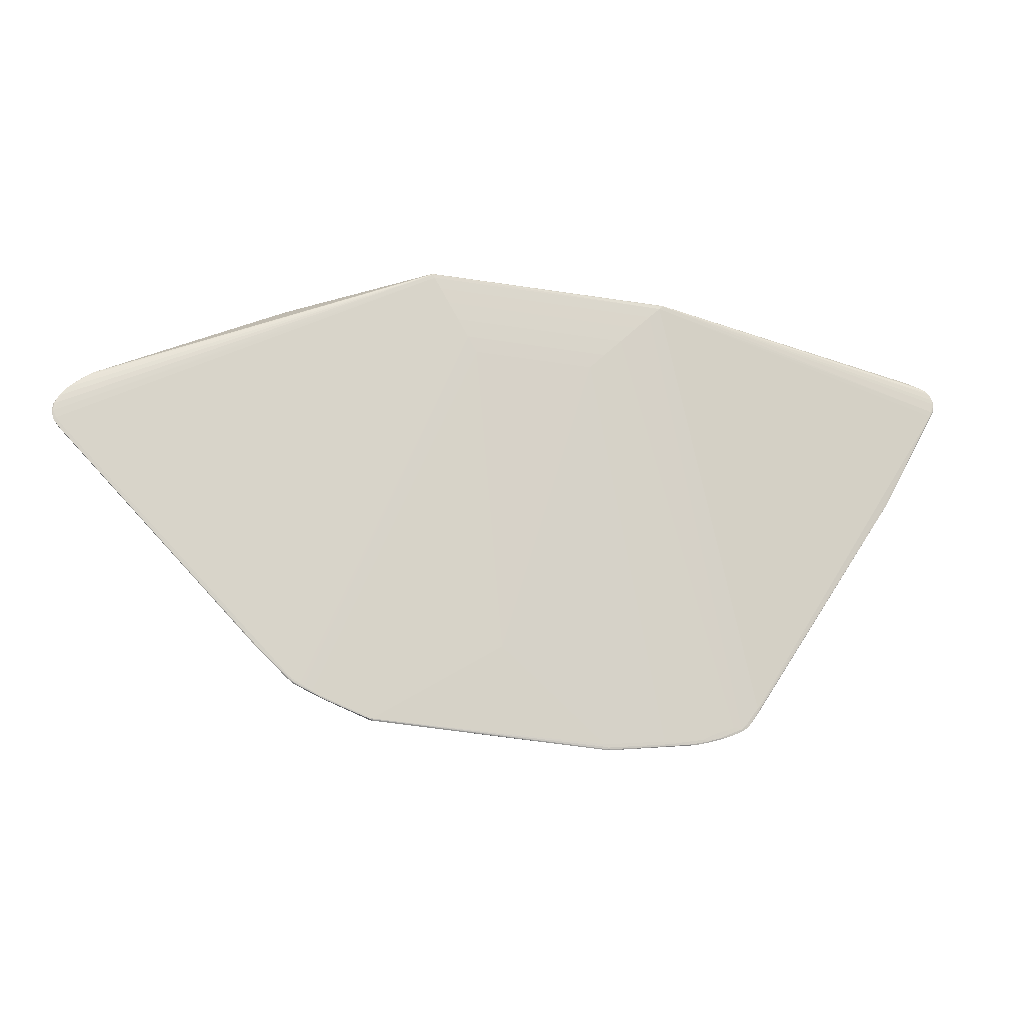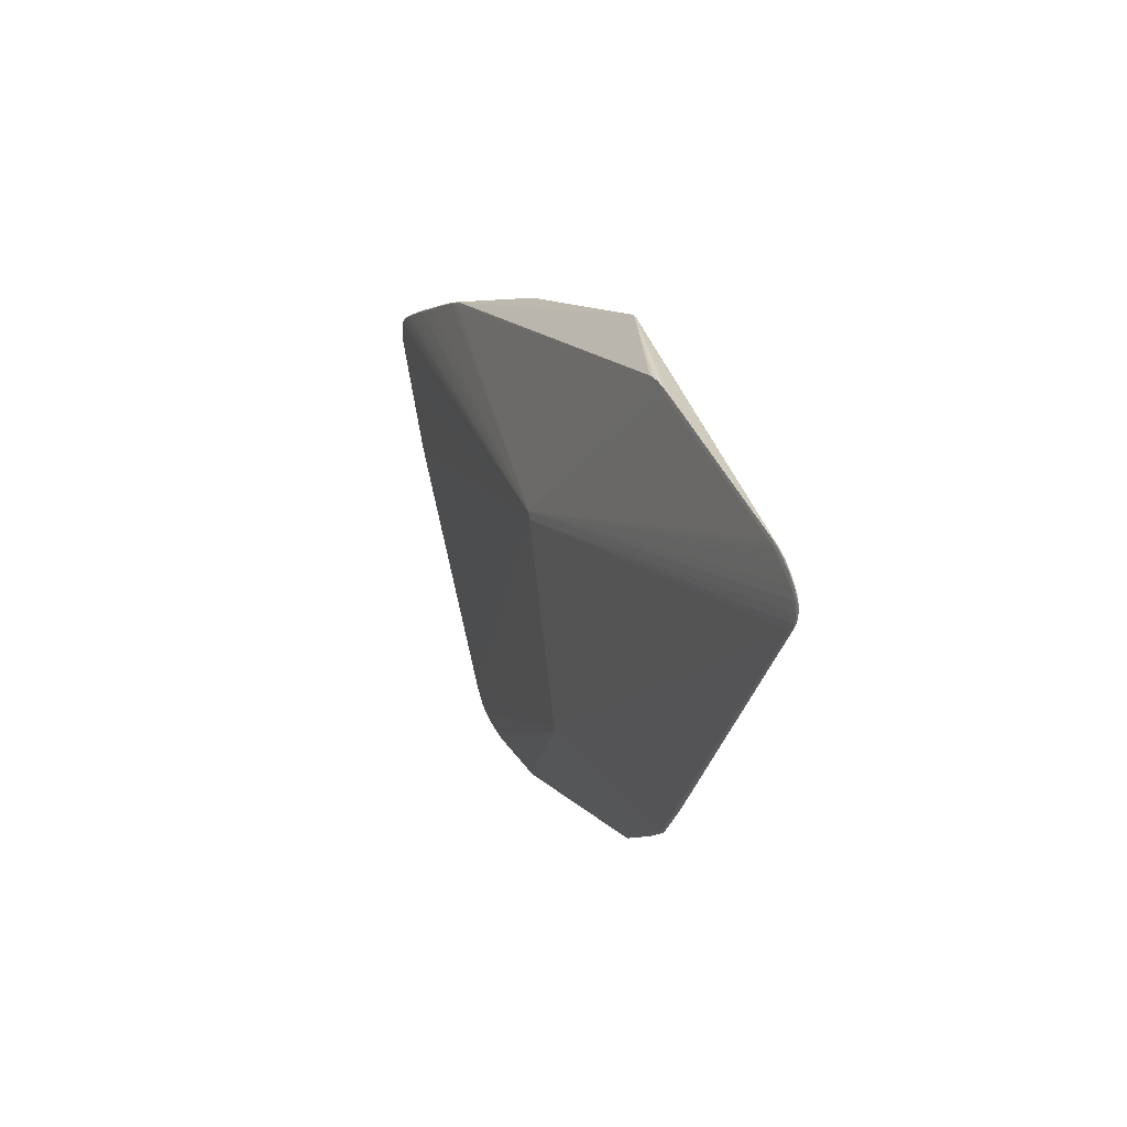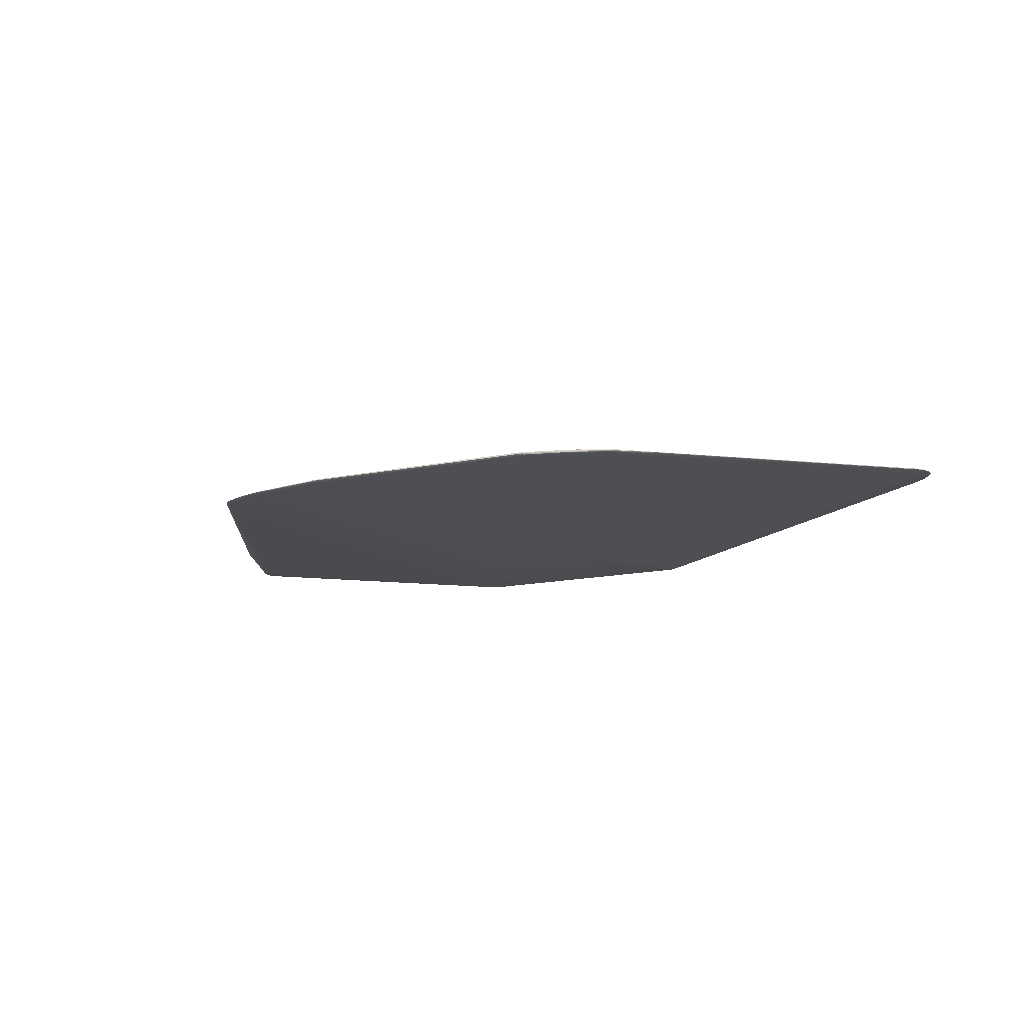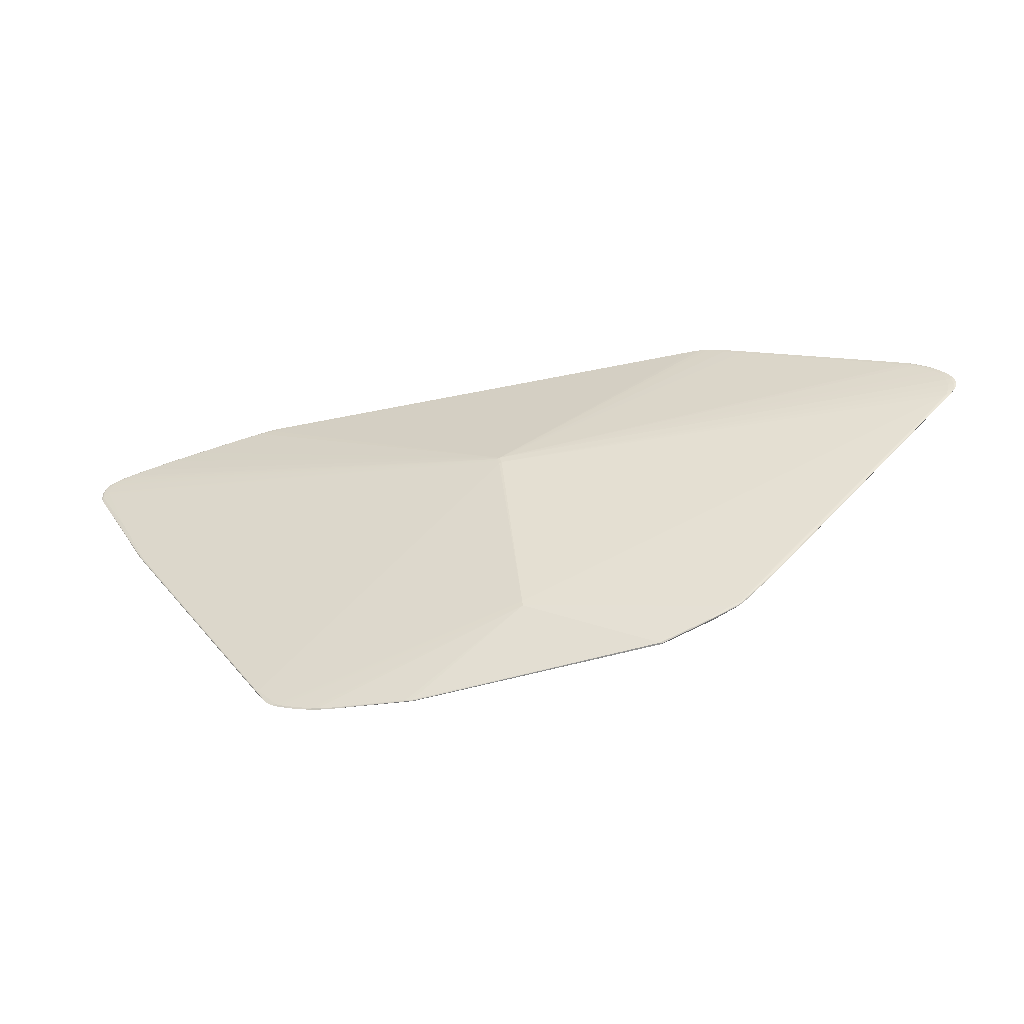
<metadata>
{"format":"obj","ext":"obj","renderer":"f3d","projection":"perspective","resolution":1024,"background":"white","views":[{"elev":-16.0,"azim":169.7,"up":"+Y"},{"elev":15.2,"azim":68.1,"up":"+Y"},{"elev":-14.3,"azim":30.4,"up":"+Z"},{"elev":-50.0,"azim":12.7,"up":"+Y"}]}
</metadata>
<code>
v 0.5072 0.0631 0.003656
v 0.5149 0.0945 0.004512
v 0.4956 0.1272 0.003279
v 0.5196 0.09811 0.002157
v -0.2126 -0.2362 -0.004023
v -0.2181 -0.2328 -0.006376
v -0.4517 0.1754 0.007462
v -0.4734 0.1528 0.004344
v -0.4367 0.1843 0.007391
v -0.3265 0.2067 0.008632
v -0.1748 -0.249 -0.004403
v -0.4066 0.0272 0.003055
v -0.1489 -0.2524 -0.006966
v -0.1834 -0.2468 -0.006787
v -0.07795 -0.2583 -0.007181
v 0.07036 0.1727 -0.03283
v 0.01252 0.0523 0.03489
v -0.126 0.2272 -0.03377
v -0.05692 0.1628 -0.03301
v 0.2616 -0.1986 -0.004571
v 0.2996 -0.1619 -0.003591
v 0.2307 -0.2122 -0.003031
v 0.2298 -0.2147 -0.00412
v 0.1752 -0.2365 -0.004029
v 0.5143 0.07552 0.00416
v 0.1743 -0.236 -0.006848
v 0.5072 0.1168 0.002563
v 0.2978 0.2126 0.006695
v 0.4886 0.1308 0.004322
v 0.2623 0.2259 0.007085
v 0.2458 0.2282 0.007161
v 0.5241 0.09669 0.00334
v 0.5093 0.1154 0.003885
v 0.2321 -0.2137 -0.005258
v 0.5227 0.07884 0.002851
v -0.2383 -0.2268 -0.004959
v -0.23 -0.2346 -0.005191
v -0.469 0.171 0.006128
v -0.473 0.157 0.005748
v -0.246 -0.2105 -0.00587
v -0.2469 -0.215 -0.004669
v -0.2453 -0.2123 -0.003213
v -0.4399 0.1821 0.007756
v -0.3919 0.1956 0.008112
v -0.1895 -0.2429 -0.004055
v -0.08573 -0.2589 -0.004613
v -0.4721 0.1469 0.004128
v -0.4074 0.03169 0.002238
v -0.197 -0.2402 -0.006763
v -0.2117 -0.2428 -0.005428
v -0.1896 -0.2494 -0.005628
v -0.07723 -0.2609 -0.006047
v -0.1709 -0.253 -0.00574
v -0.2606 0.2233 0.007417
v -0.2955 0.2182 0.007306
v -0.3647 0.2024 0.006935
v -0.462 0.1761 0.006245
v 0.03964 -0.1643 0.01655
v -0.1377 0.2379 -0.03367
v 0.01874 0.05589 0.03521
v -0.09218 0.1959 -0.03376
v 0.1198 0.2612 -0.03262
v -0.1407 0.2395 -0.03333
v 0.2627 -0.1971 -0.003567
v 0.261 -0.1974 -0.0059
v 0.2962 -0.1643 -0.004361
v 0.2541 -0.2013 -0.003231
v 0.5108 0.06798 0.003911
v 0.2396 -0.2079 -0.006662
v 0.1759 -0.237 -0.005808
v 0.5176 0.09262 0.001883
v 0.4999 0.1239 0.002935
v 0.2567 -0.2003 -0.005816
v 0.4847 0.1289 0.004961
v 0.5212 0.09573 0.004022
v 0.5015 0.1234 0.003498
v 0.2289 -0.215 -0.005955
v 0.5238 0.08865 0.002414
v -0.2317 -0.2301 -0.00577
v -0.2273 -0.2338 -0.005877
v -0.4625 0.173 0.006884
v -0.4705 0.1635 0.004576
v -0.4743 0.1609 0.005127
v -0.4747 0.1537 0.00493
v -0.2491 -0.2076 -0.005606
v -0.3628 0.1991 0.008694
v -0.4375 0.1837 0.007626
v -0.3572 0.2029 0.008407
v -0.1595 -0.2505 -0.004307
v -0.2013 -0.2393 -0.003991
v -0.404 0.02394 0.003213
v -0.4714 0.1438 0.004791
v -0.2079 -0.2363 -0.006602
v -0.1993 -0.2455 -0.006217
v -0.1886 -0.2485 -0.006309
v -0.08497 -0.2595 -0.006688
v -0.07774 -0.26 -0.006709
v -0.171 -0.2486 -0.00697
v -0.1613 -0.2533 -0.00646
v -0.07173 -0.2573 -0.007283
v -0.4682 0.1715 0.005437
v -0.1417 0.2425 -0.03208
v 0.01593 0.05454 0.0352
v 0.08085 0.1896 -0.03328
v 0.08026 0.1901 -0.03329
v -0.1107 0.213 -0.03382
v 0.2623 -0.1977 -0.005199
v 0.2686 -0.1917 -0.003736
v 0.2669 -0.1924 -0.003143
v 0.2981 -0.1622 -0.002894
v 0.2507 -0.201 -0.002832
v 0.2259 -0.2153 -0.003234
v 0.2323 -0.2133 -0.003593
v 0.516 0.08492 0.004373
v 0.4981 0.05892 0.003994
v 0.2487 -0.2022 -0.006561
v 0.1785 -0.2354 -0.00688
v 0.5148 0.1074 0.002291
v 0.4904 0.1305 0.003123
v 0.2976 0.2084 0.007283
v 0.4924 0.1298 0.003681
v 0.4765 0.1336 0.005096
v 0.2786 0.2158 0.007502
v 0.5233 0.09742 0.002655
v 0.5147 0.105 0.004281
v 0.5165 0.07002 0.003319
v -0.2247 -0.2354 -0.004511
v -0.4706 0.1691 0.005373
v -0.4724 0.1583 0.004411
v -0.4642 0.1699 0.006802
v -0.466 0.1592 0.006508
v -0.2485 -0.2125 -0.004302
v -0.2484 -0.2108 -0.003353
v -0.4448 0.1792 0.007686
v -0.4204 0.1886 0.007747
v -0.1803 -0.2464 -0.004202
v -0.4378 0.09287 0.005131
v -0.409 0.03168 0.003429
v -0.07946 -0.26 -0.00483
v -0.4706 0.1481 0.003807
v -0.4701 0.1422 0.004231
v -0.4086 0.02971 0.002795
v -0.4654 0.1556 0.00641
v -0.1883 -0.2439 -0.006828
v -0.2164 -0.2394 -0.004626
v -0.1847 -0.2495 -0.004929
v -0.07636 -0.2608 -0.005433
v -0.1565 -0.2508 -0.007063
v -0.1755 -0.2515 -0.004989
v -0.3046 0.2152 0.008061
v -0.3372 0.2084 0.0079
v -0.4357 0.1848 0.007074
v -0.4498 0.1806 0.006971
v -0.07399 -0.255 -0.00754
v -0.1358 -0.2502 -0.007361
v 0.1209 0.262 -0.03176
v 0.1119 0.2447 -0.03343
v 0.1203 0.2606 -0.03317
v 0.07098 0.1721 -0.03279
v -0.07333 0.1783 -0.03352
v -0.1423 0.2411 -0.03313
v 0.2663 -0.1931 -0.005504
v 0.2659 -0.1947 -0.00453
v 0.2945 -0.167 -0.003706
v 0.262 -0.1935 -0.002695
v 0.2618 -0.1959 -0.002949
v 0.236 -0.2105 -0.003273
v 0.1731 -0.2351 -0.003599
v 0.2195 -0.2168 -0.003044
v 0.2519 -0.1987 -0.006586
v 0.2333 -0.2113 -0.006669
v 0.235 -0.2115 -0.006375
v 0.1762 -0.2349 -0.00722
v 0.2619 -0.1945 -0.006222
v 0.2559 -0.1982 -0.006397
v 0.4842 0.1347 0.003702
v 0.4801 0.1361 0.004433
v 0.2759 0.2214 0.006931
v 0.2537 0.2275 0.007159
v 0.5178 0.1073 0.002884
v 0.51 0.1161 0.003171
v 0.5181 0.1066 0.003594
v 0.4942 0.1213 0.004789
v 0.5047 0.1131 0.004557
v 0.4988 0.1235 0.004155
v 0.2551 -0.2019 -0.005311
v 0.2591 -0.1999 -0.003894
v 0.2575 -0.2012 -0.00458
v 0.1779 -0.2365 -0.005184
v 0.5142 0.0734 0.001958
v 0.5201 0.0811 0.002164
v 0.5172 0.0712 0.002623
v 0.5226 0.08598 0.003797
v 0.5207 0.07736 0.003562
v 0.5253 0.08718 0.0031
v -0.2352 -0.2307 -0.005057
v -0.4724 0.1657 0.005237
v -0.4713 0.1676 0.006016
v -0.4723 0.1628 0.005917
v -0.2489 -0.2106 -0.005229
v -0.2464 -0.2136 -0.005374
v -0.2462 -0.2154 -0.003909
v -0.419 0.1868 0.008242
v -0.3876 0.1952 0.008495
v -0.4156 0.1891 0.008136
v -0.4049 0.02772 0.003695
v -0.4691 0.1421 0.003787
v -0.4122 0.03666 0.00311
v -0.4736 0.1483 0.004796
v -0.473 0.153 0.005616
v -0.4703 0.148 0.005538
v -0.218 -0.2378 -0.006037
v -0.2083 -0.2418 -0.006154
v -0.2218 -0.2388 -0.005333
v -0.2006 -0.2464 -0.005514
v -0.1991 -0.2448 -0.004745
v -0.08446 -0.2606 -0.005991
v -0.08257 -0.2607 -0.005305
v -0.1774 -0.2506 -0.00642
v -0.1684 -0.2522 -0.006469
v -0.1798 -0.2516 -0.005716
v -0.1614 -0.2529 -0.004994
v -0.1623 -0.2538 -0.005747
v -0.2674 0.2198 0.008105
v -0.2744 0.222 0.007385
v -0.2829 0.2189 0.008099
v -0.3273 0.2111 0.007147
v -0.3751 0.2 0.007652
v -0.4098 0.1917 0.007365
v -0.4519 0.1794 0.006287
v -0.4582 0.1762 0.007014
v -0.4548 0.1785 0.007037
v -0.4661 0.1738 0.006227
v -0.1399 -0.2485 -0.007421
v 0.0402 -0.1702 0.01584
v -0.1405 0.2415 -0.0332
v 0.1188 0.2569 -0.03332
v 0.1217 0.2609 -0.03266
v 0.09203 0.2094 -0.03348
v 0.1029 0.2288 -0.0335
v 0.03878 -0.1539 -0.01442
v 0.0212 0.04791 0.03505
v 0.01853 0.0458 0.03486
f 242 2 60
f 177 28 122
f 58 68 242
f 207 142 141
f 92 141 142
f 48 142 207
f 160 19 98
f 190 191 192
f 224 60 31
f 31 54 224
f 120 60 122
f 123 60 120
f 122 28 120
f 17 137 206
f 237 191 190
f 54 31 156
f 156 102 54
f 74 177 122
f 122 60 74
f 47 140 207
f 8 140 47
f 207 141 47
f 84 8 47
f 243 58 242
f 243 17 206
f 68 58 115
f 211 92 138
f 206 137 138
f 138 137 211
f 138 91 206
f 84 47 209
f 141 92 209
f 209 47 141
f 85 200 142
f 142 48 85
f 85 207 40
f 85 48 207
f 154 19 241
f 154 155 19
f 241 173 154
f 61 6 106
f 106 240 61
f 125 60 2
f 195 193 194
f 114 2 242
f 30 60 123
f 226 60 224
f 224 54 226
f 242 60 103
f 103 243 242
f 17 243 103
f 75 125 2
f 2 114 75
f 75 114 193
f 190 192 174
f 174 192 66
f 174 240 190
f 240 174 239
f 239 61 240
f 160 61 239
f 159 173 241
f 159 69 173
f 191 237 78
f 78 237 158
f 157 240 106
f 190 240 157
f 157 237 190
f 62 156 158
f 102 156 62
f 28 177 176
f 176 156 28
f 201 85 40
f 200 85 201
f 208 92 142
f 142 138 208
f 208 138 92
f 12 138 142
f 91 138 12
f 26 70 52
f 24 139 147
f 52 70 147
f 147 70 24
f 235 139 168
f 168 139 24
f 166 58 235
f 235 111 166
f 220 219 98
f 98 19 148
f 148 220 98
f 13 148 15
f 155 154 15
f 15 148 155
f 6 61 93
f 93 61 160
f 93 212 6
f 98 219 14
f 14 160 98
f 14 144 160
f 46 139 235
f 196 201 40
f 66 192 21
f 60 125 184
f 184 125 33
f 33 185 184
f 126 194 68
f 126 21 192
f 195 194 35
f 35 192 191
f 35 126 192
f 194 126 35
f 35 78 195
f 191 78 35
f 242 68 25
f 25 114 242
f 68 194 25
f 25 194 193
f 193 114 25
f 179 31 60
f 60 30 179
f 179 156 31
f 179 30 156
f 178 30 123
f 123 120 178
f 178 120 28
f 28 156 178
f 156 30 178
f 207 140 59
f 40 207 59
f 158 237 59
f 236 161 102
f 236 62 158
f 102 62 236
f 158 59 236
f 236 59 161
f 181 180 27
f 158 27 118
f 27 180 118
f 118 4 158
f 33 125 182
f 182 181 33
f 180 181 182
f 125 75 182
f 116 170 175
f 175 69 116
f 241 19 16
f 16 159 241
f 19 160 16
f 104 175 170
f 104 170 116
f 159 16 104
f 104 239 174
f 174 175 104
f 116 69 104
f 69 159 104
f 104 16 160
f 158 4 71
f 71 78 158
f 4 78 71
f 124 78 4
f 4 118 124
f 124 118 180
f 195 78 124
f 238 119 158
f 238 176 119
f 158 156 238
f 156 176 238
f 177 74 29
f 74 185 29
f 57 161 101
f 230 102 57
f 102 161 57
f 198 199 130
f 165 115 58
f 58 166 165
f 68 115 165
f 165 166 68
f 65 175 174
f 65 174 66
f 69 175 65
f 19 155 234
f 234 148 19
f 155 148 234
f 100 154 173
f 173 15 100
f 100 15 154
f 97 26 52
f 173 26 97
f 97 15 173
f 160 144 49
f 49 93 160
f 235 11 89
f 89 46 235
f 144 14 94
f 149 89 11
f 58 243 42
f 42 243 206
f 6 212 80
f 40 59 80
f 200 201 36
f 201 196 36
f 66 21 164
f 183 185 74
f 183 184 185
f 183 74 60
f 60 184 183
f 68 166 1
f 1 126 68
f 109 1 166
f 126 1 109
f 21 126 110
f 126 109 110
f 110 164 21
f 86 204 60
f 60 88 86
f 86 88 204
f 60 226 10
f 10 88 60
f 226 88 10
f 101 161 128
f 161 82 128
f 140 161 63
f 63 59 140
f 161 59 63
f 76 29 185
f 76 185 33
f 33 181 76
f 160 239 105
f 105 104 160
f 239 104 105
f 195 124 32
f 32 193 195
f 32 75 193
f 32 182 75
f 180 182 32
f 32 124 180
f 211 137 210
f 210 92 211
f 210 209 92
f 84 209 210
f 210 39 84
f 233 57 101
f 203 103 60
f 203 43 103
f 60 204 203
f 199 39 131
f 131 130 199
f 39 210 131
f 17 103 131
f 103 130 131
f 169 168 24
f 24 112 169
f 235 168 169
f 22 111 235
f 235 169 22
f 22 169 112
f 22 166 111
f 217 97 52
f 13 15 99
f 99 148 13
f 220 148 99
f 95 14 219
f 95 94 14
f 212 93 213
f 93 49 213
f 213 49 144
f 144 94 213
f 139 46 222
f 46 89 222
f 89 149 222
f 215 50 94
f 215 95 51
f 94 95 215
f 206 91 133
f 133 42 206
f 79 196 40
f 40 80 79
f 79 80 196
f 18 80 59
f 18 157 106
f 106 6 18
f 6 80 18
f 237 157 18
f 18 59 237
f 150 88 226
f 225 226 54
f 54 102 225
f 102 55 225
f 225 150 226
f 55 150 225
f 83 199 198
f 84 39 83
f 83 39 199
f 83 8 84
f 29 76 121
f 121 176 177
f 177 29 121
f 119 176 121
f 72 181 27
f 72 76 181
f 72 27 158
f 158 119 72
f 173 69 171
f 69 172 171
f 117 172 77
f 173 171 117
f 117 171 172
f 117 26 173
f 70 26 117
f 38 128 198
f 101 128 38
f 38 233 101
f 231 7 134
f 103 43 134
f 134 7 103
f 81 7 231
f 81 130 103
f 103 7 81
f 231 233 81
f 233 38 81
f 198 130 81
f 81 38 198
f 137 17 143
f 17 131 143
f 143 210 137
f 143 131 210
f 166 22 67
f 70 117 189
f 189 117 77
f 24 70 189
f 64 109 166
f 166 67 64
f 64 67 187
f 77 172 186
f 52 147 218
f 218 217 52
f 218 147 139
f 139 222 218
f 97 217 96
f 217 99 96
f 15 97 96
f 96 99 15
f 219 220 221
f 221 95 219
f 51 95 221
f 235 58 5
f 202 36 196
f 196 133 202
f 202 12 142
f 91 12 202
f 202 133 91
f 198 128 197
f 197 83 198
f 197 128 82
f 8 83 129
f 129 197 82
f 83 197 129
f 129 140 8
f 129 82 161
f 129 161 140
f 3 121 76
f 76 72 3
f 119 121 3
f 3 72 119
f 43 87 232
f 231 134 232
f 232 134 43
f 232 233 231
f 57 233 232
f 204 88 44
f 151 150 55
f 55 228 151
f 228 44 151
f 88 150 151
f 151 44 88
f 227 55 102
f 227 228 55
f 167 22 112
f 167 67 22
f 34 189 77
f 34 23 189
f 109 64 108
f 164 110 108
f 108 110 109
f 73 186 172
f 69 65 73
f 73 172 69
f 136 11 235
f 58 42 127
f 127 5 58
f 127 133 196
f 42 133 127
f 142 200 41
f 200 36 41
f 36 202 41
f 153 87 9
f 153 232 87
f 153 102 230
f 230 57 153
f 57 232 153
f 205 203 204
f 204 44 205
f 43 203 205
f 205 87 43
f 229 44 228
f 56 227 102
f 228 227 56
f 102 229 56
f 56 229 228
f 187 67 113
f 67 167 113
f 113 167 112
f 113 112 24
f 24 189 113
f 189 23 113
f 23 34 188
f 77 186 188
f 188 34 77
f 187 113 188
f 188 113 23
f 20 64 187
f 187 188 20
f 217 218 223
f 223 99 217
f 223 218 222
f 235 5 90
f 5 127 145
f 145 90 5
f 136 90 145
f 50 215 145
f 37 127 196
f 196 80 37
f 132 202 142
f 142 41 132
f 132 41 202
f 135 205 44
f 44 229 135
f 9 87 135
f 87 205 135
f 152 153 9
f 9 135 152
f 152 135 229
f 102 153 152
f 152 229 102
f 163 108 64
f 64 20 163
f 164 108 163
f 99 223 53
f 220 99 53
f 53 221 220
f 149 221 53
f 53 222 149
f 53 223 222
f 45 136 235
f 235 90 45
f 45 90 136
f 11 136 216
f 136 145 216
f 216 145 215
f 214 145 127
f 127 37 214
f 50 145 214
f 212 213 214
f 214 80 212
f 214 37 80
f 94 50 214
f 214 213 94
f 107 163 20
f 107 73 65
f 186 73 107
f 107 188 186
f 107 20 188
f 164 163 107
f 146 149 11
f 11 216 146
f 146 216 215
f 146 215 51
f 51 221 146
f 146 221 149
f 162 65 66
f 162 107 65
f 66 164 162
f 164 107 162

</code>
